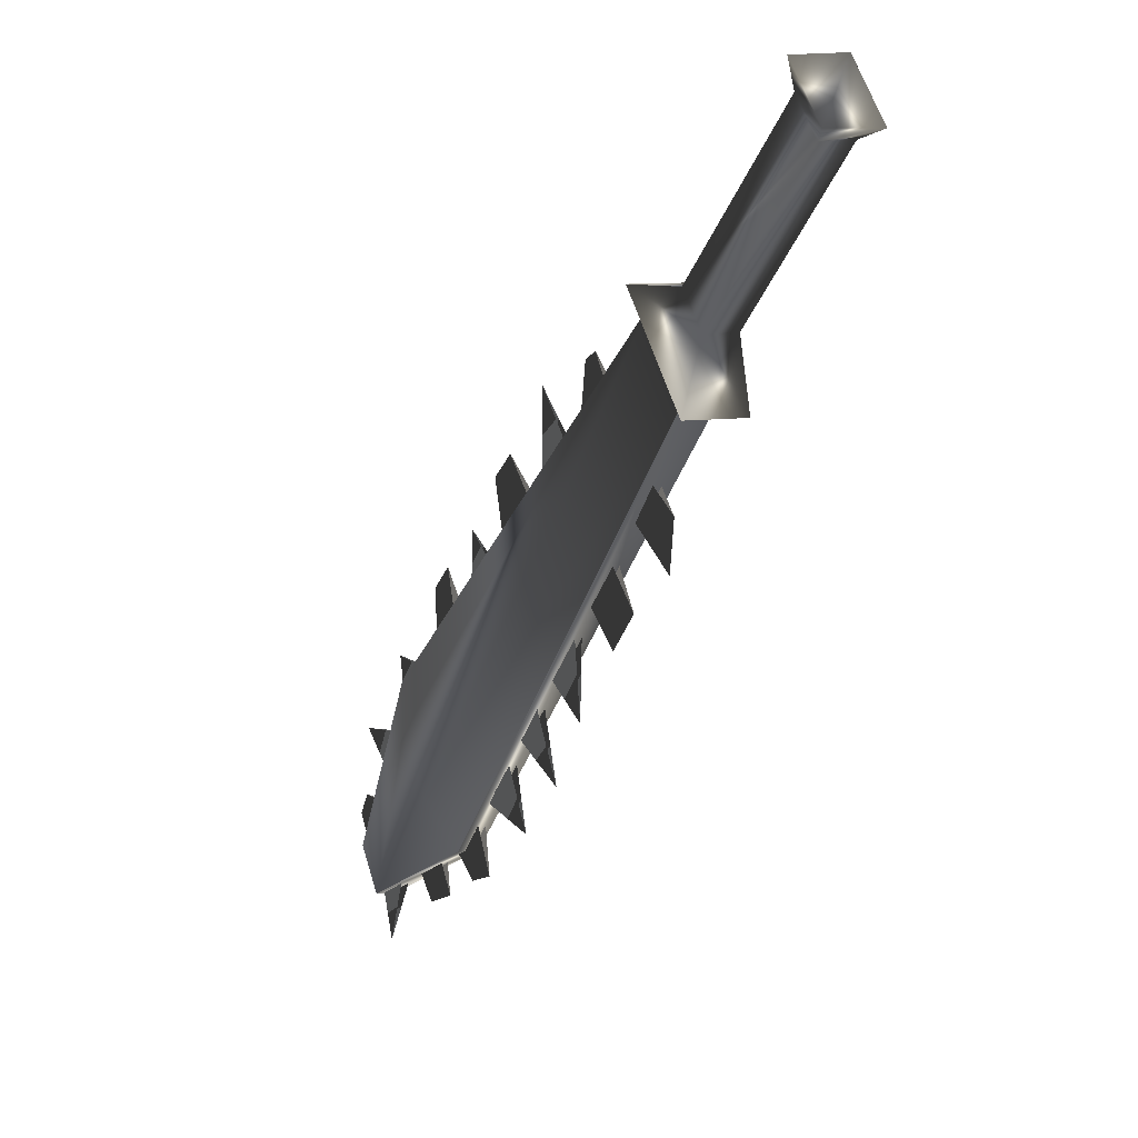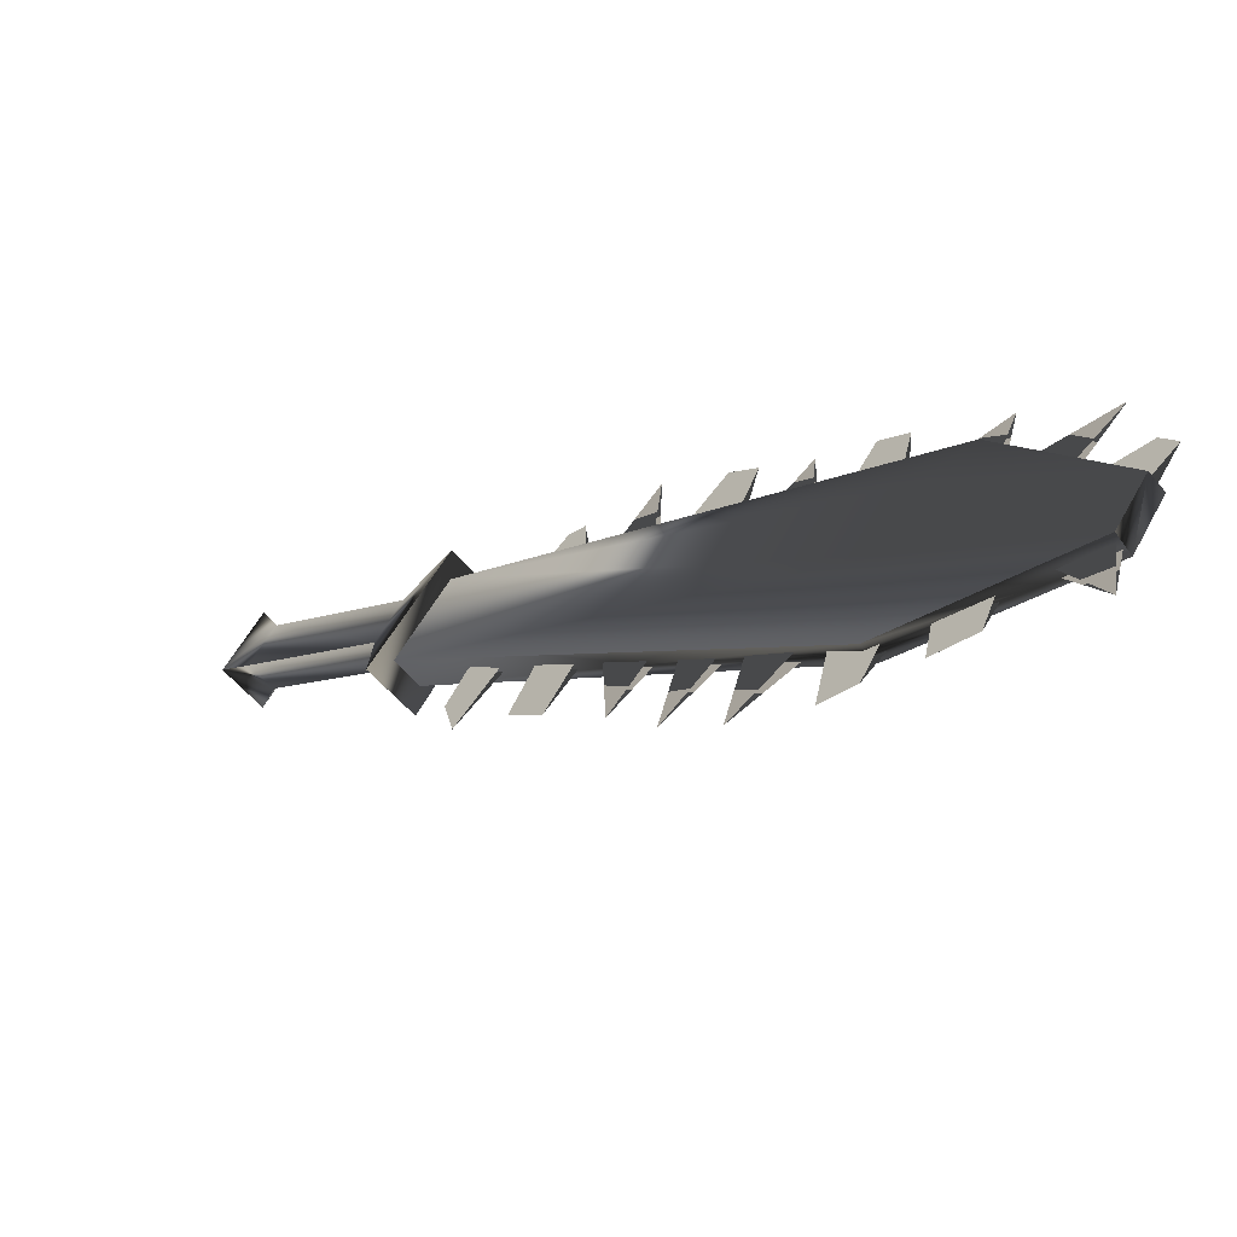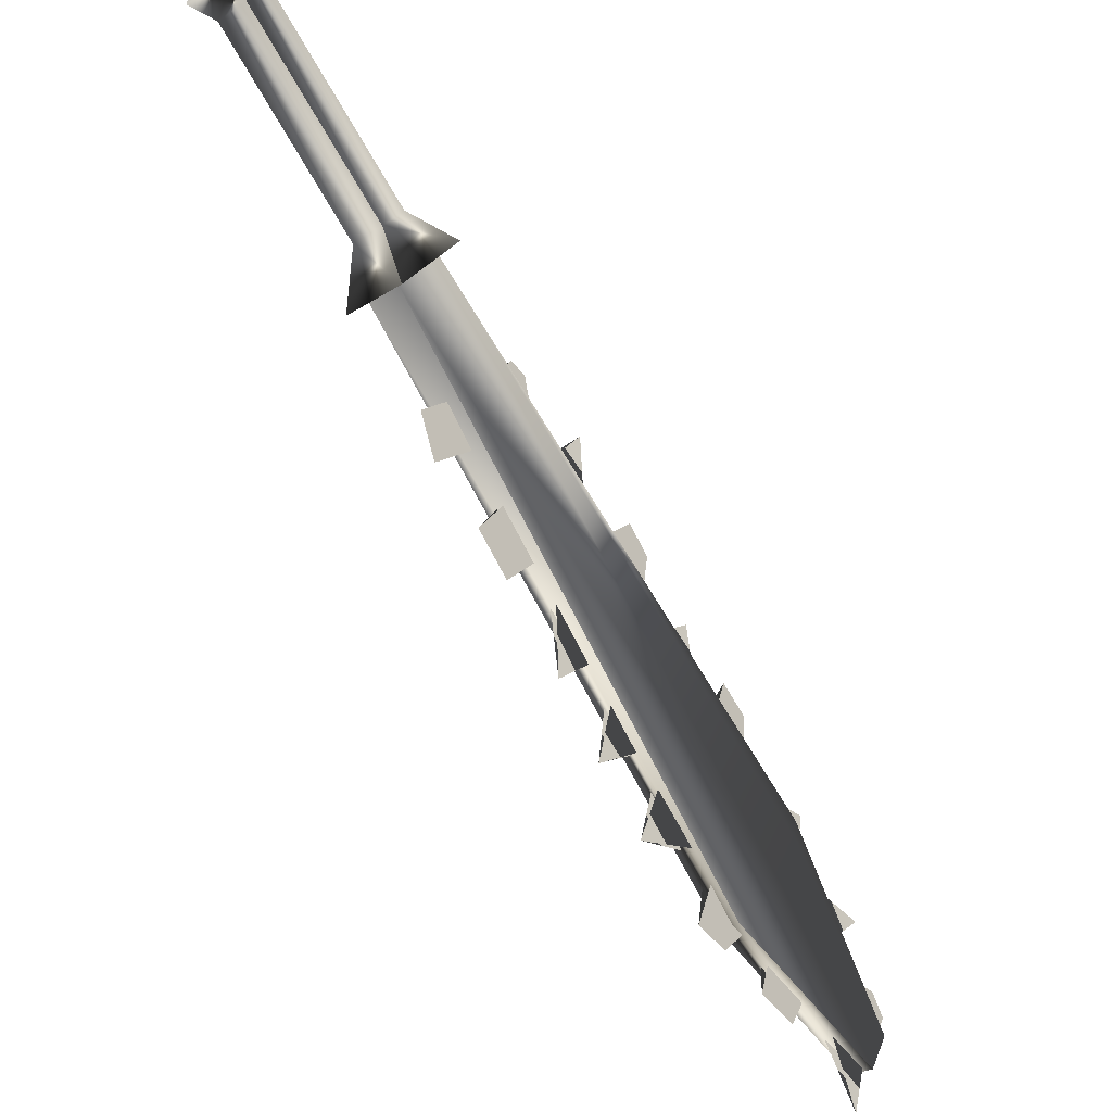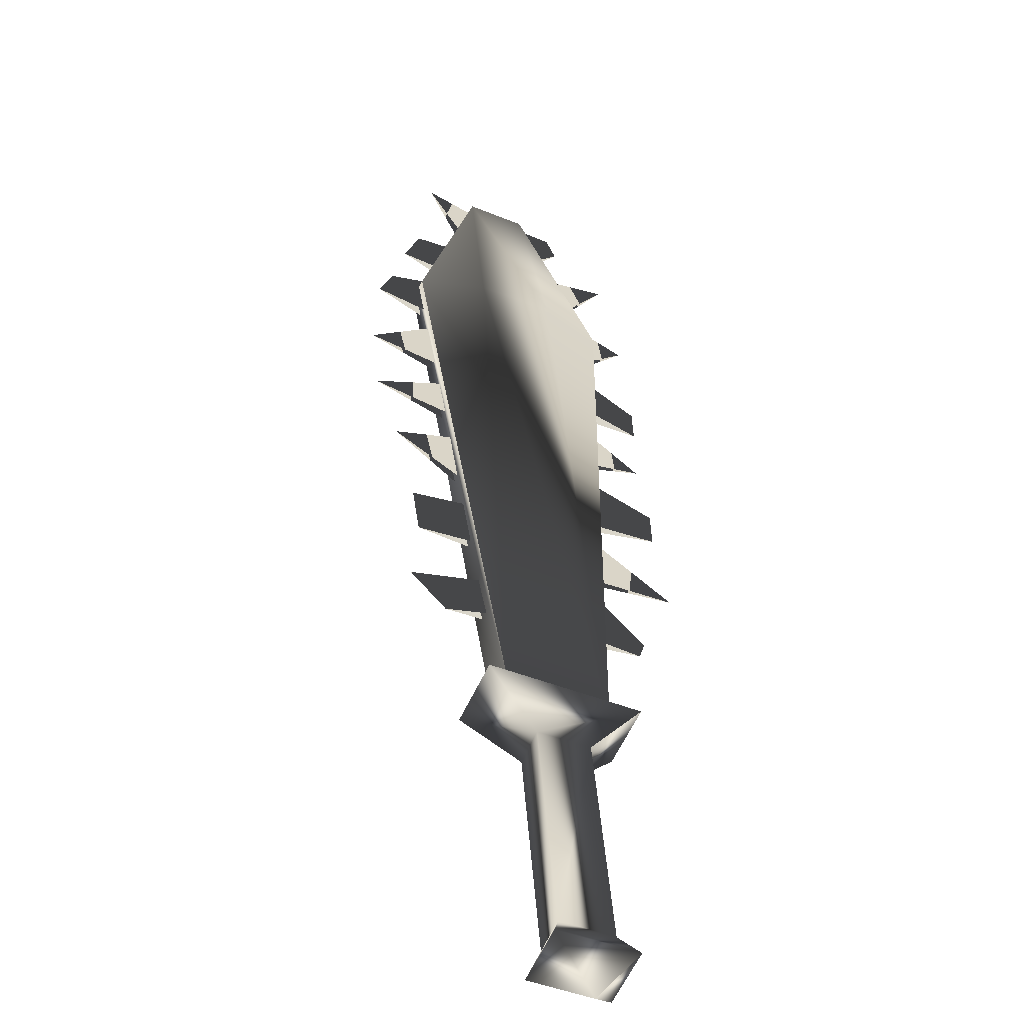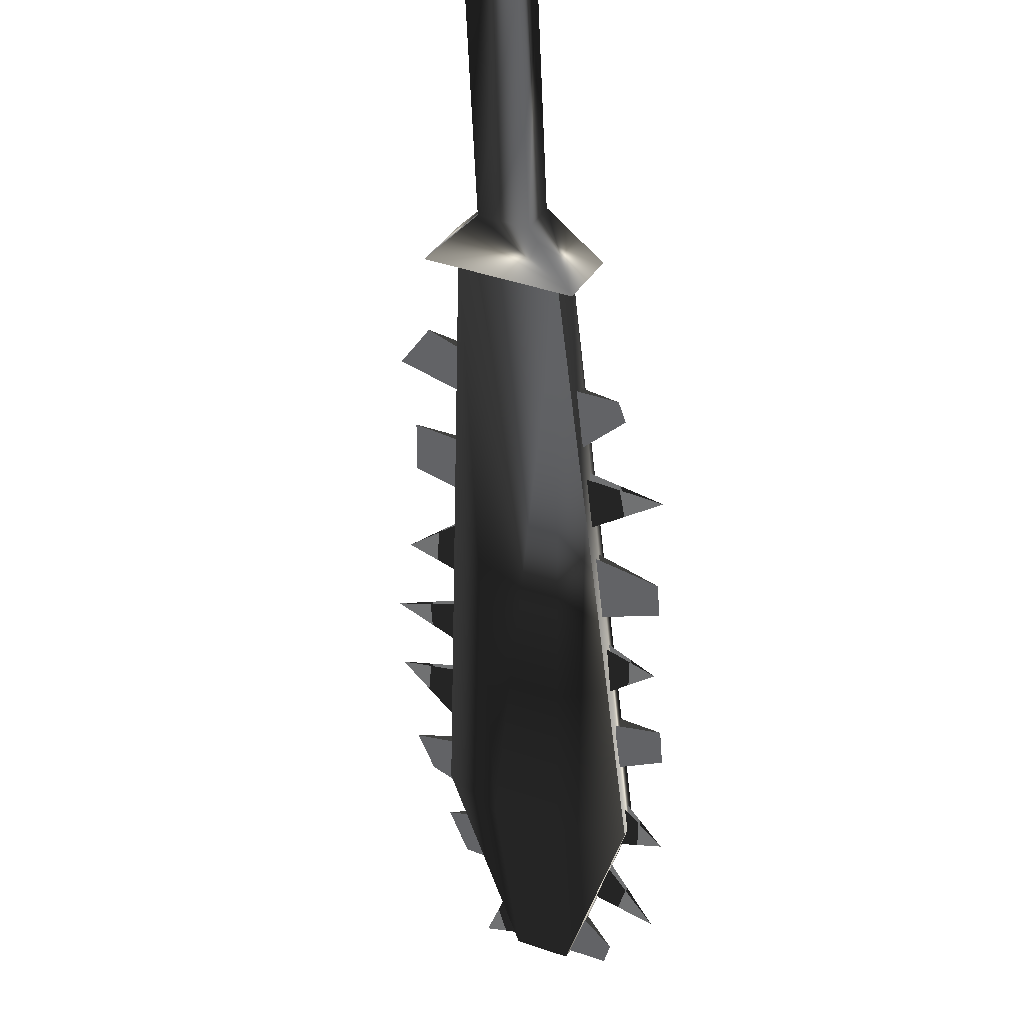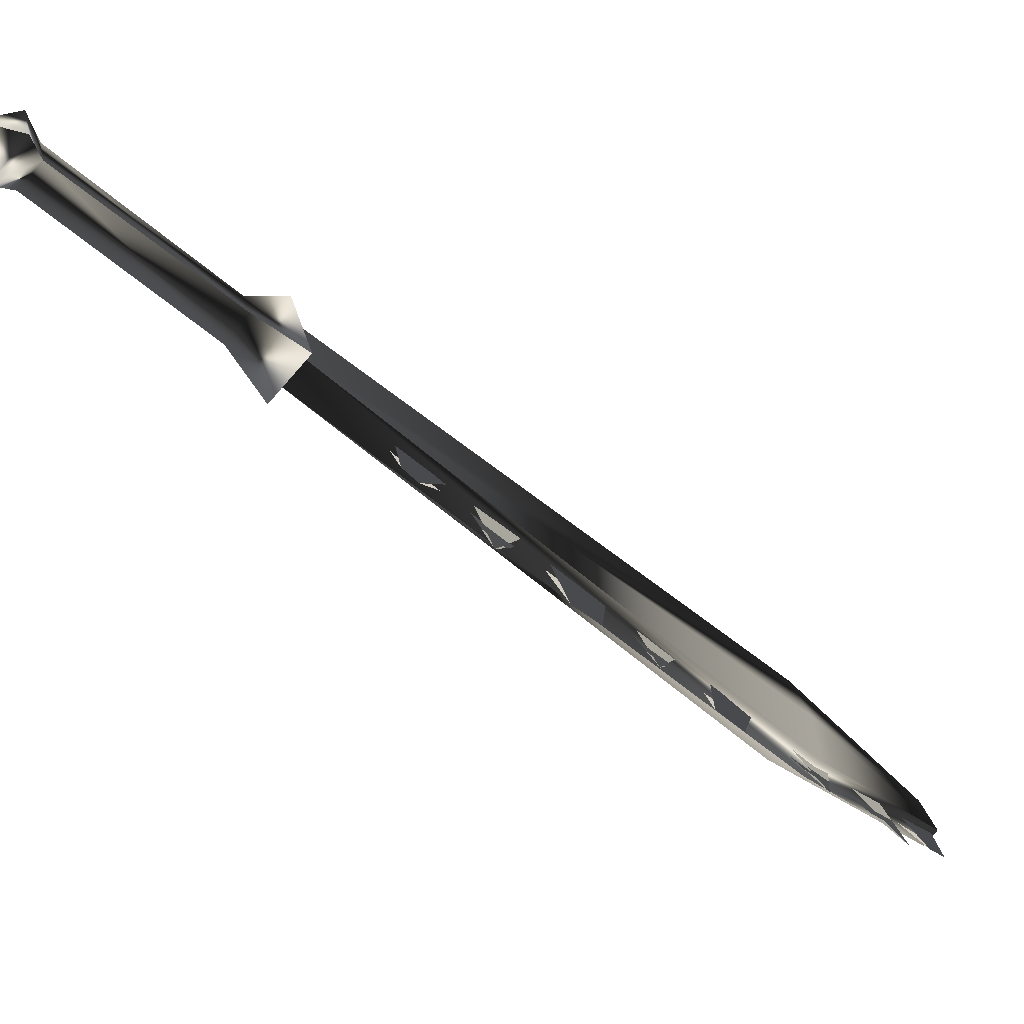
<metadata>
{"format":"obj","ext":"obj","renderer":"f3d","projection":"perspective","resolution":1024,"background":"white","views":[{"elev":1.6,"azim":-159.0,"up":"+Z"},{"elev":-54.9,"azim":-2.2,"up":"+Z"},{"elev":-34.6,"azim":-95.1,"up":"+Z"},{"elev":69.5,"azim":-48.9,"up":"+Y"},{"elev":-18.5,"azim":-41.5,"up":"+Y"},{"elev":2.2,"azim":17.5,"up":"+Y"}]}
</metadata>
<code>
o Models/weapon/frames/weapon_stand_22
v 1.007 -9.938 -4.84
v 2.594 -10.2 -3.073
v 2.111 -10.79 -2.999
v 1.559 -9.345 -4.914
v 9.496 -17.96 -15
v 12.05 -19.34 -11.25
v 9.841 -18.95 -13.75
v 11.64 -18.49 -12.43
v 10.6 -19.54 -12.35
v 10.81 -17.83 -13.83
v 11.7 -19.74 -11.17
v 9.841 -17.57 -15
v 13.15 -21.45 -16.62
v 14.12 -21.52 -15.52
v 13.77 -21.91 -15.52
v 13.5 -20.99 -16.62
v 11.15 -19.02 -10.88
v 5.355 -13.49 -5.945
v 3.975 -12.17 -4.693
v 9.772 -17.7 -9.406
v 8.392 -16.32 -8.302
v 13.15 -21.06 -14.34
v 12.12 -20 -12.5
v 6.666 -14.74 -7.05
v 14.12 -21.78 -14.27
v 4.596 -12.57 -3.809
v 10.26 -17.96 -8.449
v 6.459 -14.28 -4.399
v 12.39 -20 -10.66
v 13.91 -21.45 -12.57
v 7.702 -15.53 -5.871
v 9.22 -16.98 -7.565
v 13.29 -20.92 -14.34
v 9.91 -17.5 -9.406
v 6.804 -14.61 -7.05
v 5.424 -13.29 -5.945
v 4.113 -12.04 -4.693
v 11.29 -18.88 -10.88
v 8.461 -16.19 -8.302
v 12.26 -19.87 -12.5
v 9.082 -17.11 -9.112
v 11.98 -19.81 -11.84
v 13.77 -21.71 -15.52
v 6.252 -14.35 -6.608
v 12.74 -20.59 -13.68
v 10.53 -18.42 -10.29
v 7.771 -15.79 -7.86
v 4.941 -13.1 -5.282
v 8.254 -15.99 -6.387
v 4.941 -12.9 -3.957
v 14.4 -22.04 -14.78
v 10.81 -18.49 -8.965
v 13.91 -21.52 -15.52
v 10.67 -18.29 -10.29
v 6.39 -14.15 -6.608
v 7.909 -15.66 -7.86
v 5.079 -12.96 -5.282
v 12.88 -20.46 -13.68
v 9.22 -16.91 -9.112
v 12.12 -19.67 -11.84
v 11.64 -19.74 -15.59
v 10.67 -18.82 -15.08
v 10.46 -18.56 -16.18
v 11.29 -19.34 -16.48
v 11.77 -19.61 -15.59
v 10.81 -18.62 -15.08
v 9.496 -17.63 -15.67
v 9.91 -18.16 -15
v 9.082 -17.37 -14.12
v 8.806 -16.98 -15.45
v 9.22 -17.17 -14.12
v 10.05 -17.96 -15
v 6.183 -14.48 -10.66
v 5.286 -13.62 -9.48
v 5.355 -13.69 -11.62
v 5.424 -13.49 -9.48
v 6.321 -14.35 -10.66
v 3.492 -11.85 -9.185
v 4.182 -12.5 -9.996
v 4.872 -13.23 -8.965
v 4.113 -12.5 -8.007
v 4.251 -12.37 -8.007
v 4.941 -13.03 -8.965
v 2.387 -10.86 -8.375
v 3.423 -11.78 -7.197
v 2.732 -11.19 -6.461
v 2.18 -10.53 -7.197
v 2.87 -10.99 -6.461
v 3.492 -11.65 -7.197
v 13.22 -21.25 -16.48
v 12.26 -20.33 -15.96
v 13.08 -20.99 -17.73
v 13.36 -21.12 -16.48
v 12.39 -20.13 -15.96
v 7.356 -15.6 -14.27
v 8.668 -16.65 -13.75
v 8.53 -16.85 -13.75
v 7.909 -15.92 -12.72
v 7.771 -16.06 -12.72
v 6.252 -14.61 -13.09
v 7.563 -15.53 -12.06
v 7.425 -15.66 -12.06
v 6.804 -14.81 -11.32
v 6.666 -14.94 -11.32
v 0.4549 -10 -5.282
v 1.49 -8.885 -5.356
v 3.078 -10.2 -2.631
v 2.111 -11.25 -2.557
v 0.524 -9.543 -3.662
v 1.076 -8.951 -3.736
v 1.628 -9.345 -2.778
v 1.076 -10 -2.705
v -2.582 -6.517 -0.4954
v -2.03 -5.925 -0.569
v -1.477 -6.385 0.3884
v -2.03 -6.977 0.462
v -3.203 -6.253 -0.3481
v -2.306 -5.267 -0.4217
v -1.477 -5.925 0.9775
v -2.375 -6.911 1.051
v -2.72 -5.596 0.9039
f 108 107 106
f 106 105 108
f 120 117 121
f 117 118 121
f 118 119 121
f 119 120 121
f 116 113 117
f 116 117 120
f 117 113 114
f 114 118 117
f 118 114 115
f 115 119 118
f 115 116 120
f 115 120 119
f 116 112 109
f 109 113 116
f 113 109 110
f 110 114 113
f 114 110 111
f 111 115 114
f 115 111 112
f 112 116 115
f 108 105 109
f 108 109 112
f 105 106 110
f 105 110 109
f 110 106 107
f 107 111 110
f 111 107 108
f 108 112 111
f 14 15 11
f 14 11 6
f 16 12 5
f 16 5 13
f 15 13 7
f 7 9 15
f 15 9 11
f 6 8 14
f 16 14 8
f 8 10 16
f 5 7 13
f 16 10 12
f 4 1 5
f 4 5 12
f 5 1 7
f 7 1 3
f 7 3 9
f 9 3 11
f 11 3 2
f 2 6 11
f 6 2 8
f 10 8 2
f 2 4 10
f 10 4 12
f 16 13 15
f 15 14 16
f 61 63 62
f 61 64 63
f 65 63 64
f 63 65 66
f 67 69 68
f 69 67 70
f 67 71 70
f 67 72 71
f 75 74 73
f 75 77 76
f 78 80 79
f 80 78 81
f 78 83 82
f 79 83 78
f 84 86 85
f 86 84 87
f 84 88 87
f 84 89 88
f 90 92 91
f 92 93 94
f 97 95 99
f 95 96 98
f 102 100 104
f 100 101 103
f 45 23 30
f 30 40 58
f 52 46 20
f 20 27 52
f 52 27 34
f 52 34 54
f 49 47 24
f 24 31 49
f 49 31 35
f 49 35 56
f 44 18 28
f 28 36 55
f 50 48 19
f 19 26 50
f 50 26 37
f 50 37 57
f 43 22 25
f 43 25 51
f 53 51 25
f 25 33 53
f 42 17 29
f 29 38 60
f 41 21 32
f 32 39 59

</code>
